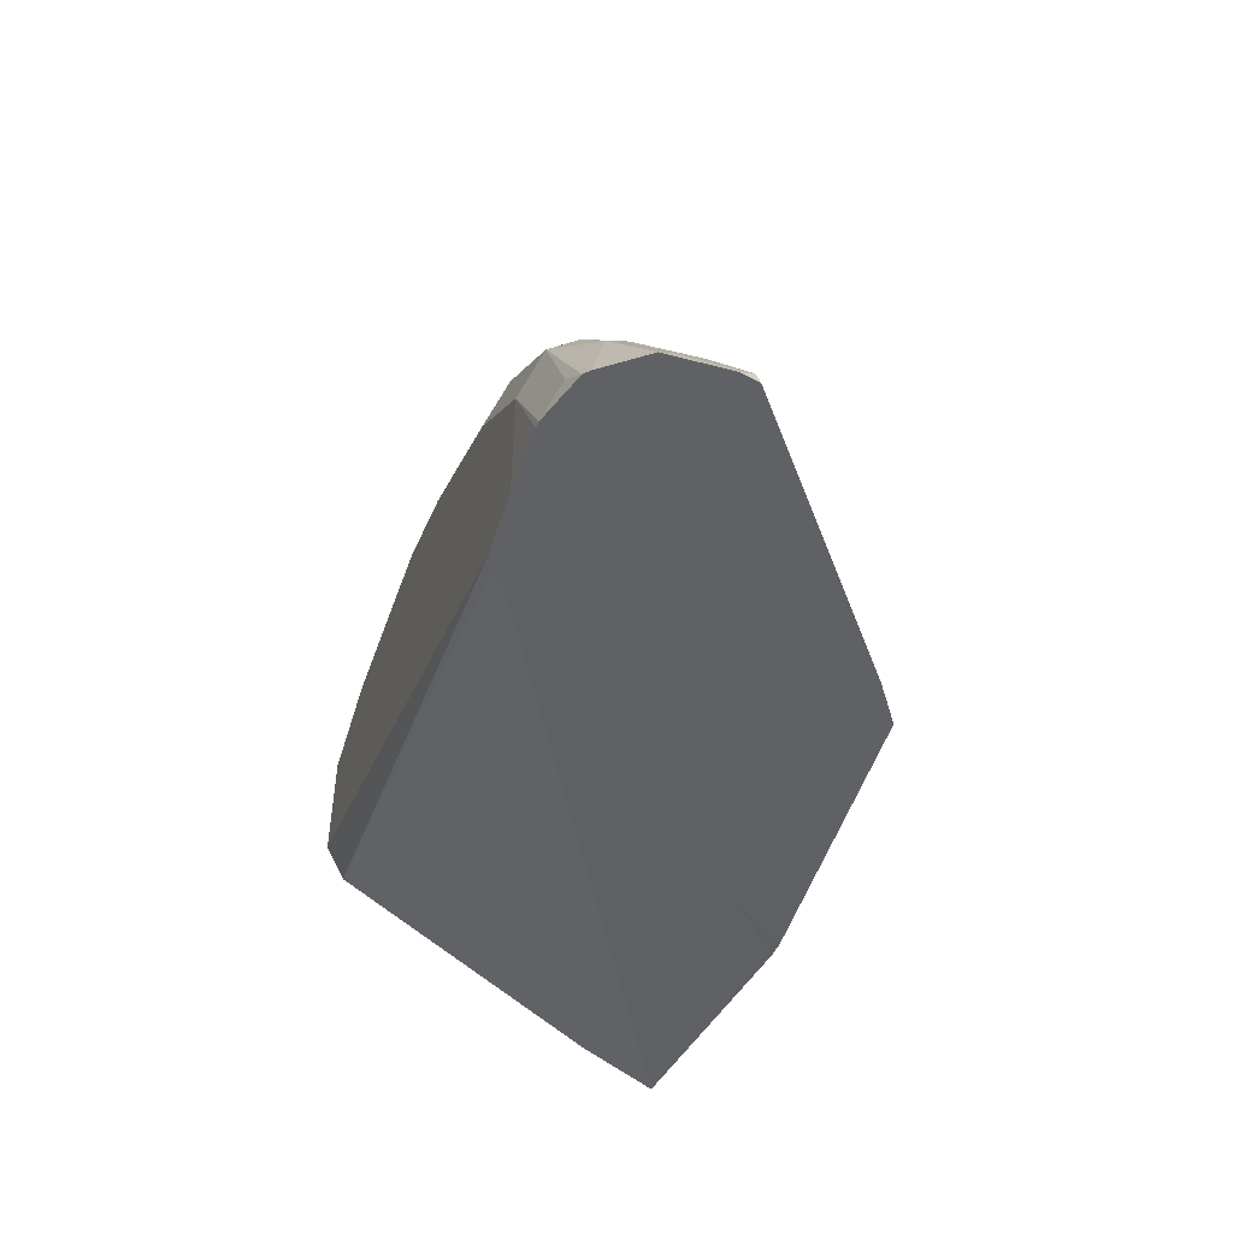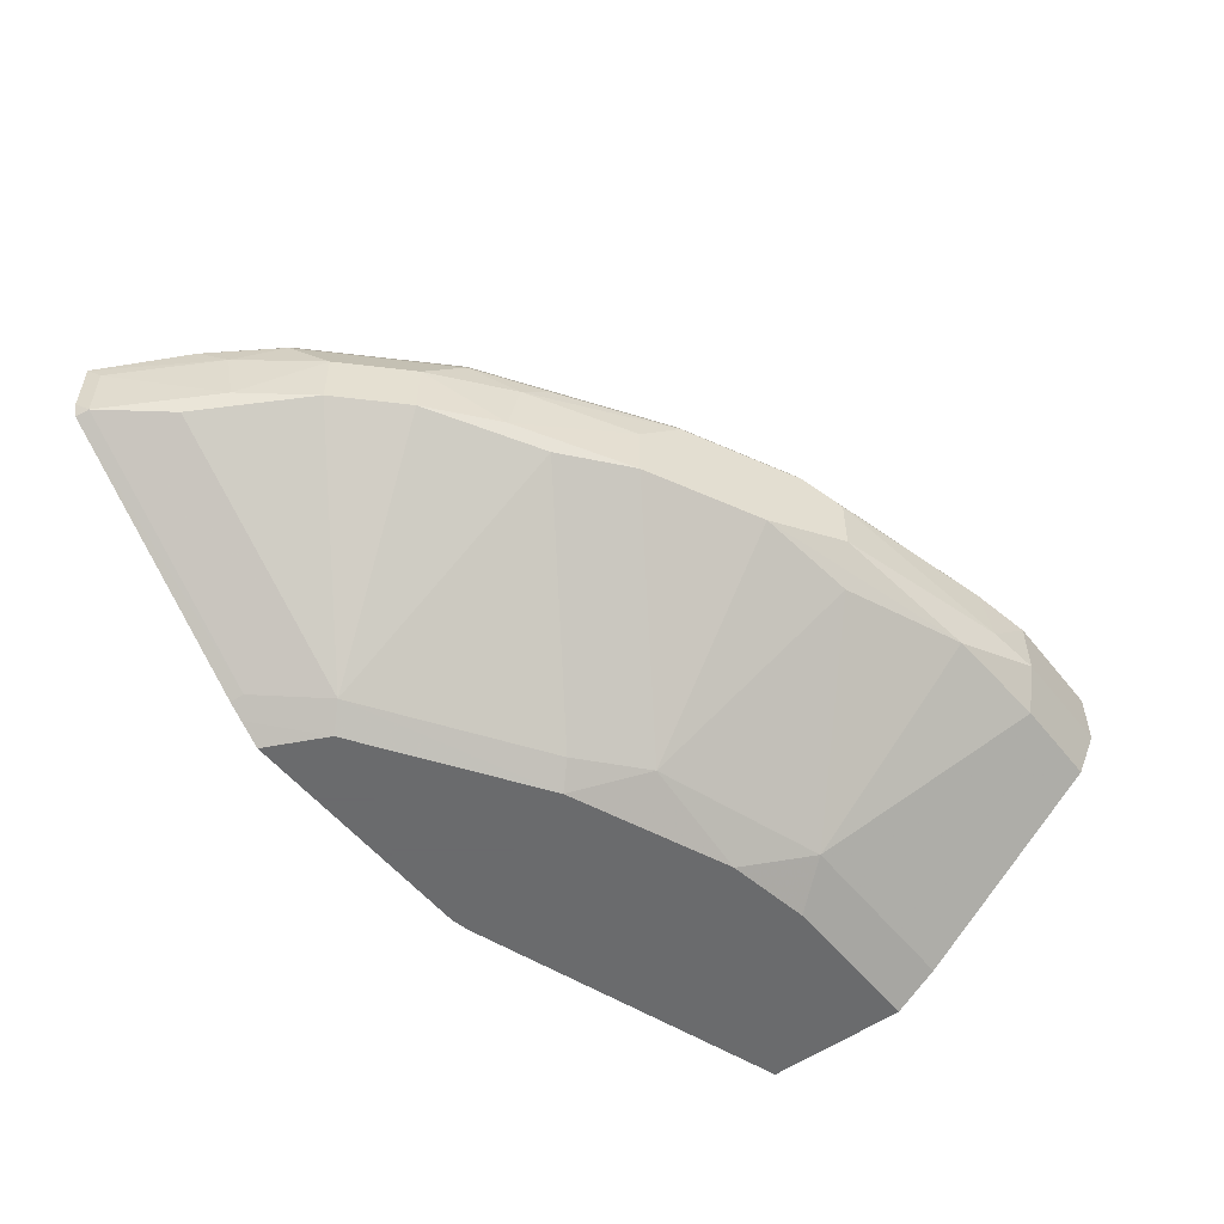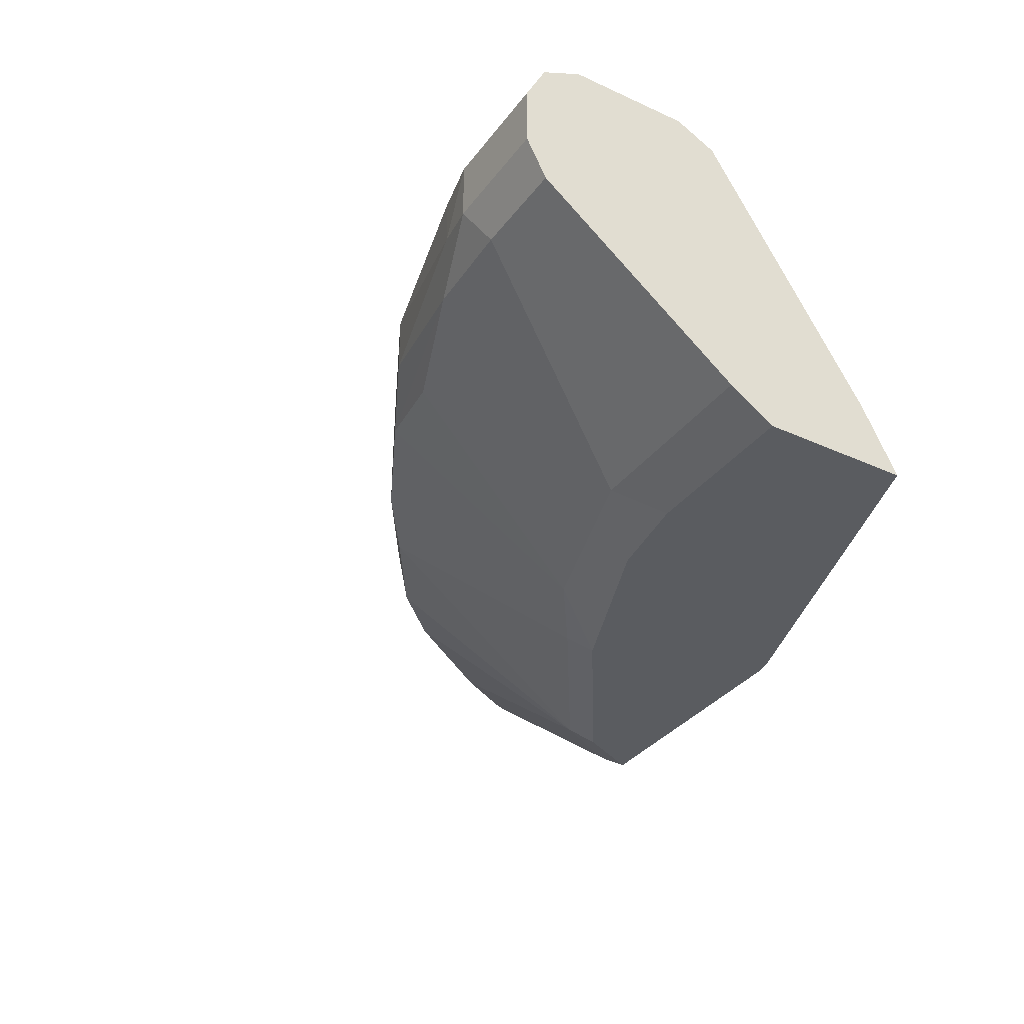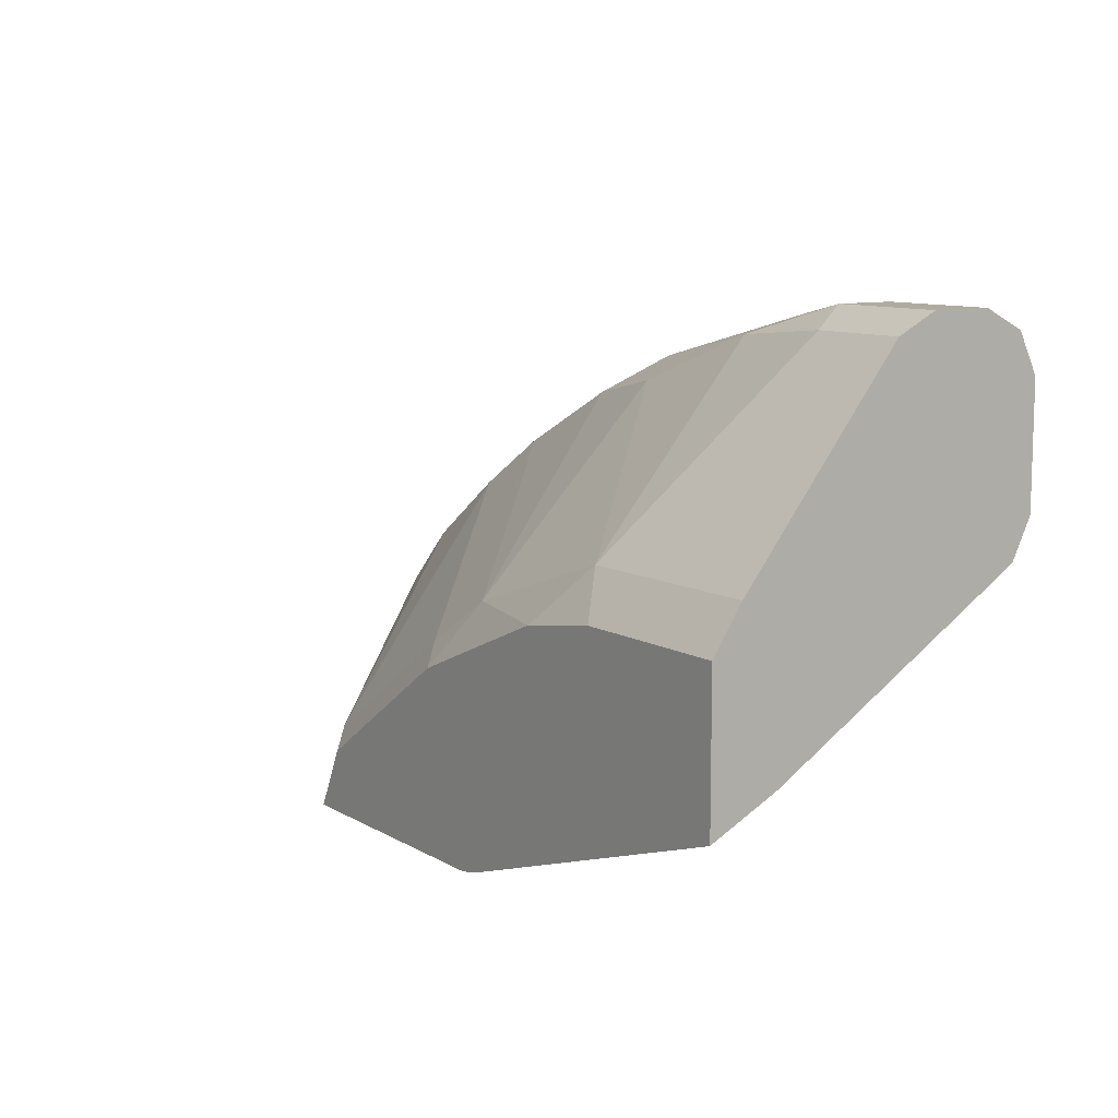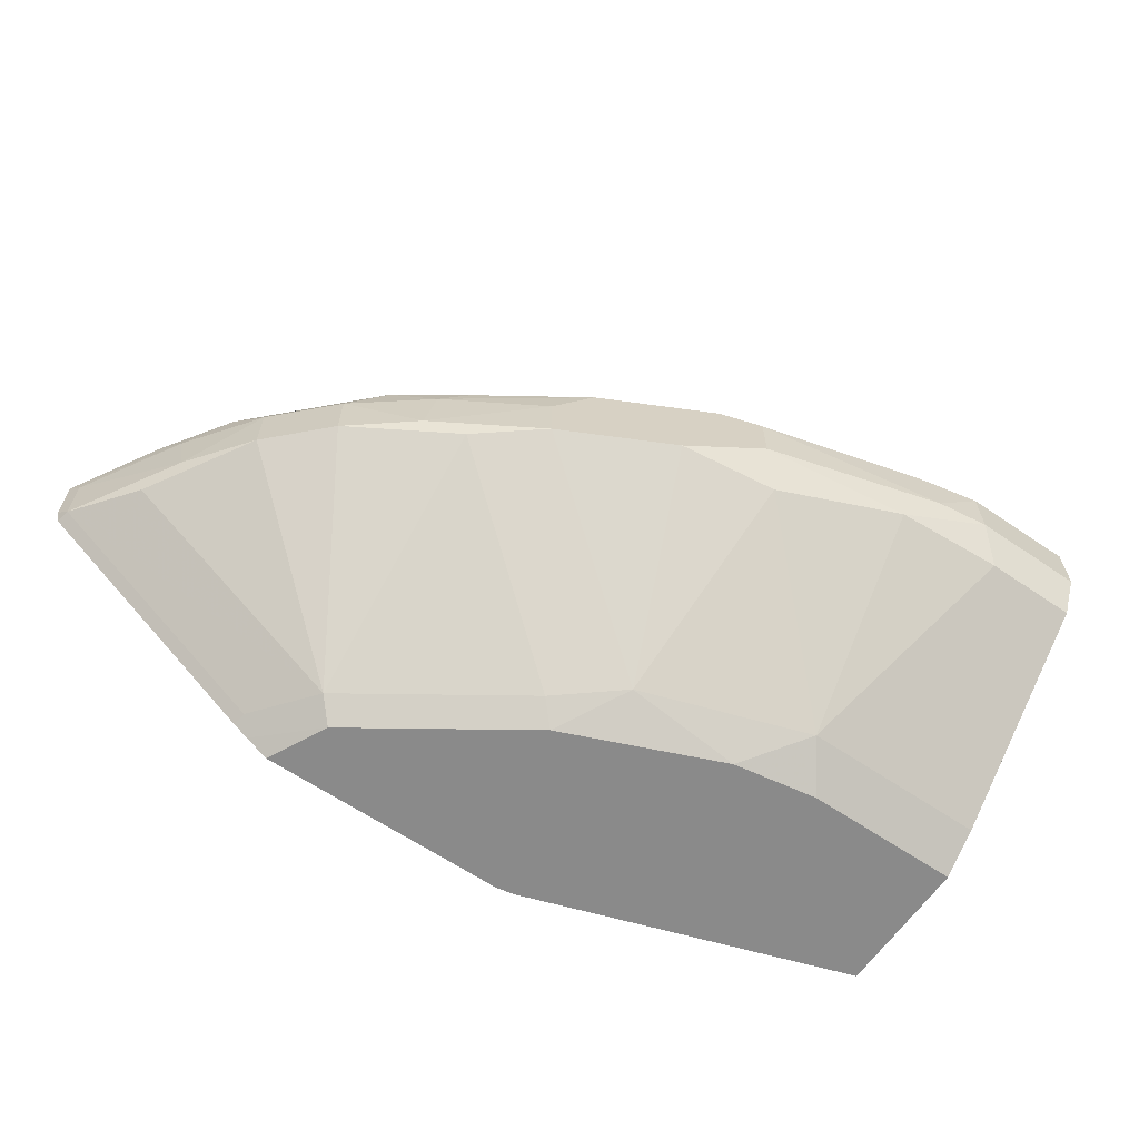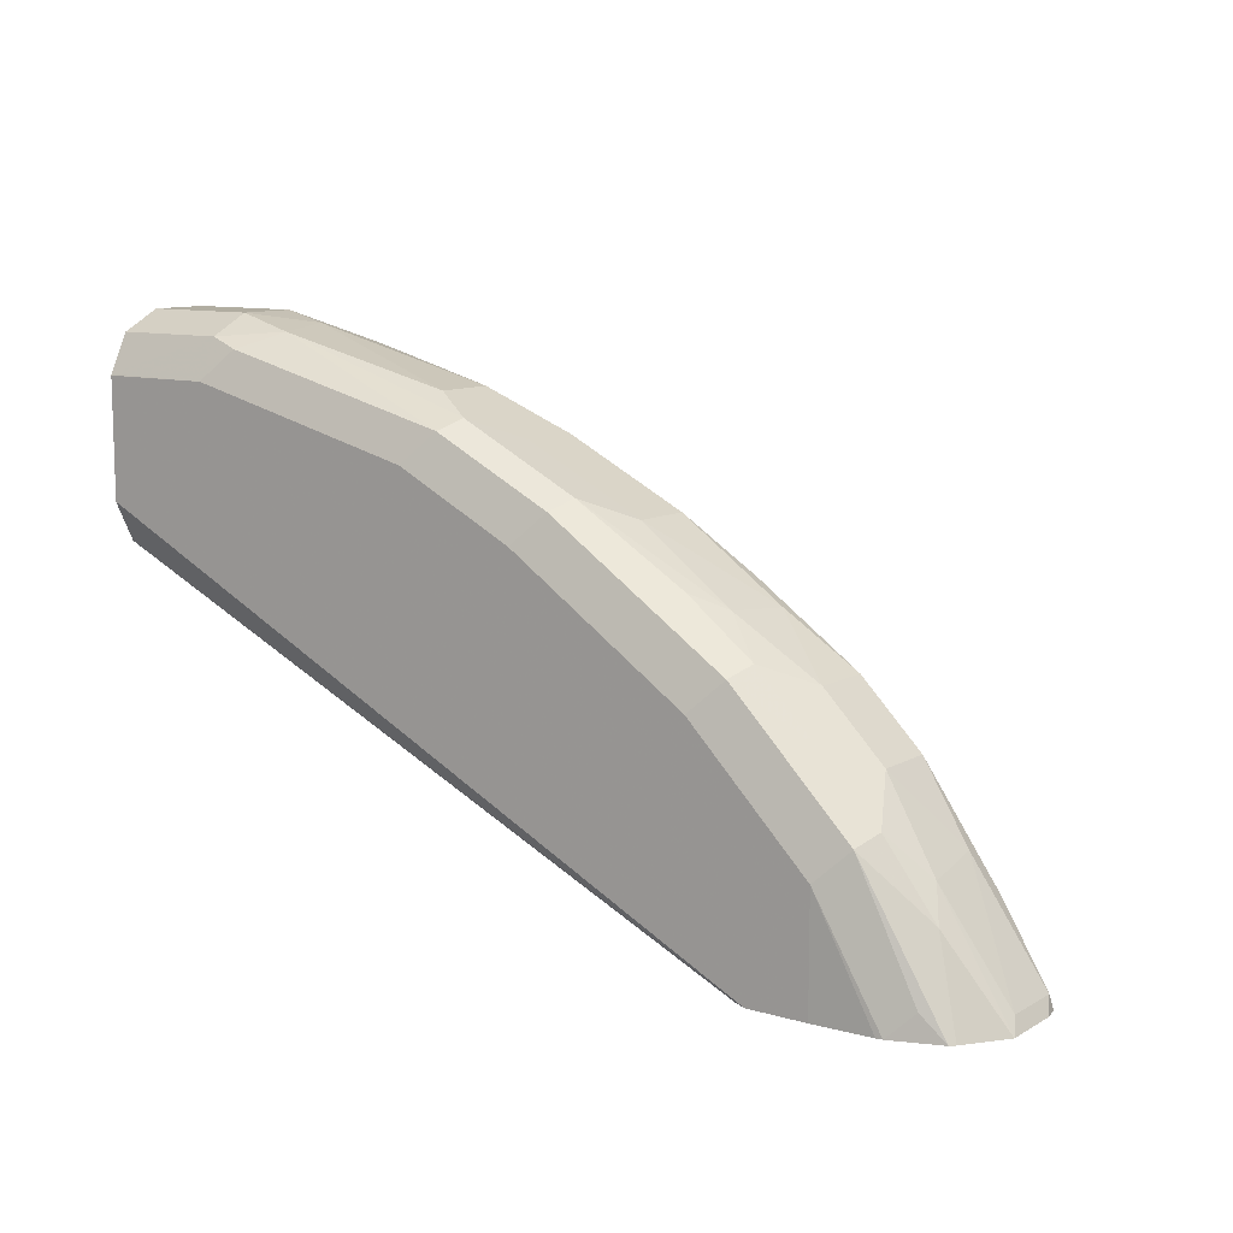
<metadata>
{"format":"obj","ext":"obj","renderer":"f3d","projection":"perspective","resolution":1024,"background":"white","views":[{"elev":-49.0,"azim":-106.7,"up":"+Z"},{"elev":-53.2,"azim":-52.3,"up":"+Y"},{"elev":-34.4,"azim":58.5,"up":"+Y"},{"elev":9.8,"azim":55.3,"up":"+Z"},{"elev":-63.4,"azim":-34.5,"up":"+Y"},{"elev":10.4,"azim":-143.8,"up":"+Z"}]}
</metadata>
<code>
v -0.2129 0.5921 0.3139
v -0.2009 0.5921 0.3163
v -0.3688 0.5921 0.3139
v -0.2378 0.6242 0.3139
v -0.001234 0.5921 0.3823
v -0.3507 0.5921 0.3508
v -0.3828 0.6012 0.3139
v -0.3923 0.7799 0.3139
v -0.001234 0.5991 0.3858
v -0.001234 0.5921 0.4684
v -0.362 0.6033 0.362
v -0.2474 0.5921 0.4197
v -0.3907 0.6091 0.3218
v -0.3923 0.6075 0.3139
v -0.4065 0.7894 0.3139
v -0.001234 0.7815 0.4942
v -0.001234 0.6321 0.4023
v -0.001234 0.6091 0.3908
v -0.001234 0.6091 0.4942
v -0.09746 0.5921 0.4684
v -0.2586 0.6033 0.431
v -0.362 0.7068 0.4999
v -0.4252 0.7125 0.4597
v -0.4597 0.7125 0.4252
v -0.4999 0.7068 0.362
v -0.5286 0.7125 0.3218
v -0.1495 0.5921 0.4598
v -0.2184 0.6091 0.4597
v -0.5302 0.7109 0.3139
v -0.4137 0.7929 0.3139
v -0.001234 0.7917 0.5147
v -0.001234 0.701 0.6091
v -0.1149 0.6091 0.4942
v -0.3217 0.7125 0.5286
v -0.385 0.7182 0.4884
v -0.4252 0.747 0.4597
v -0.4597 0.747 0.4252
v -0.4884 0.7182 0.385
v -0.5286 0.747 0.3218
v -0.5326 0.7204 0.3139
v -0.1954 0.701 0.5746
v -0.2529 0.7125 0.5631
v -0.4482 0.7929 0.3139
v -0.001234 0.7929 0.5171
v -0.001234 0.724 0.6206
v -0.05751 0.701 0.6091
v -0.1207 0.7068 0.6033
v -0.3217 0.747 0.5286
v -0.3792 0.7542 0.4913
v -0.4022 0.77 0.4712
v -0.4367 0.77 0.4367
v -0.4712 0.77 0.4023
v -0.4912 0.7542 0.3793
v -0.5326 0.7549 0.3139
v -0.2529 0.747 0.5631
v -0.2069 0.724 0.5861
v -0.4827 0.7916 0.3139
v -0.4482 0.7929 0.3793
v -0.001234 0.7929 0.5861
v -0.001234 0.7585 0.6206
v -0.06895 0.724 0.6206
v -0.2987 0.77 0.5401
v -0.362 0.7671 0.4999
v -0.3965 0.7843 0.4655
v -0.4654 0.7843 0.3965
v -0.4999 0.7671 0.362
v -0.5162 0.7782 0.3139
v -0.2069 0.7585 0.5861
v -0.2299 0.77 0.5746
v -0.09772 0.7297 0.6148
v -0.4862 0.7911 0.3139
v -0.4999 0.7843 0.3275
v -0.3792 0.7929 0.4482
v -0.001234 0.7925 0.5869
v -0.06895 0.7929 0.5861
v -0.001234 0.7815 0.6091
v -0.06895 0.7585 0.6206
v -0.293 0.7843 0.5344
v -0.2758 0.7929 0.5171
v -0.5136 0.7809 0.3139
v -0.1034 0.7628 0.6119
v -0.2241 0.7843 0.5688
v -0.06895 0.7815 0.6091
v -0.08622 0.7843 0.6033
v -0.2069 0.7929 0.5516
f 42 68 55
f 42 56 68
f 38 53 39
f 41 47 42
f 39 53 54
f 43 57 58
f 42 47 56
f 45 60 77
f 50 63 64
f 46 61 47
f 47 61 56
f 48 55 62
f 48 62 49
f 49 62 63
f 49 63 50
f 37 53 38
f 50 64 51
f 45 77 61
f 37 52 53
f 30 44 31
f 36 51 52
f 51 64 52
f 30 73 79
f 30 79 85
f 30 85 75
f 30 75 59
f 30 59 44
f 32 45 61
f 32 61 46
f 33 46 47
f 33 47 41
f 34 42 55
f 34 55 48
f 34 48 35
f 35 48 49
f 35 49 36
f 36 49 50
f 36 50 51
f 36 52 37
f 52 65 66
f 70 77 81
f 52 64 65
f 65 67 66
f 68 70 81
f 68 81 69
f 69 82 78
f 69 81 82
f 30 58 73
f 71 80 72
f 74 75 83
f 74 83 76
f 75 84 83
f 75 85 84
f 77 83 81
f 78 82 85
f 78 85 79
f 81 83 84
f 81 84 82
f 82 84 85
f 65 80 67
f 65 72 80
f 64 79 73
f 64 78 79
f 53 66 54
f 54 66 67
f 55 68 69
f 55 69 62
f 56 61 70
f 56 70 68
f 57 71 58
f 58 71 72
f 52 66 53
f 58 72 65
f 58 64 73
f 59 75 74
f 60 76 83
f 60 83 77
f 61 77 70
f 62 69 78
f 62 78 64
f 62 64 63
f 58 65 64
f 30 43 58
f 22 34 35
f 28 41 42
f 1 4 2
f 2 4 5
f 28 42 34
f 4 8 5
f 5 9 18
f 5 18 17
f 5 17 16
f 5 16 31
f 5 31 44
f 5 44 59
f 5 59 74
f 5 74 76
f 5 76 60
f 5 60 45
f 5 45 32
f 5 32 19
f 5 19 10
f 1 8 4
f 5 8 9
f 1 15 8
f 1 43 30
f 1 2 5
f 1 5 10
f 1 10 20
f 1 20 27
f 1 27 12
f 1 12 6
f 1 6 3
f 1 3 7
f 1 7 14
f 1 14 29
f 1 29 40
f 1 40 54
f 1 54 67
f 1 67 80
f 1 80 71
f 1 71 57
f 1 57 43
f 1 30 15
f 6 11 7
f 3 6 7
f 7 13 14
f 19 46 33
f 20 33 27
f 21 34 22
f 21 28 34
f 22 35 23
f 23 36 37
f 23 37 24
f 23 35 36
f 24 37 38
f 24 38 26
f 24 26 25
f 26 39 54
f 26 54 40
f 26 40 29
f 6 12 11
f 27 33 28
f 28 33 41
f 19 32 46
f 16 30 31
f 26 38 39
f 13 29 14
f 15 30 16
f 8 15 16
f 8 16 17
f 8 17 18
f 8 18 9
f 10 19 33
f 10 33 20
f 11 12 21
f 7 11 13
f 11 22 23
f 11 23 24
f 11 24 25
f 11 25 26
f 11 26 13
f 12 27 28
f 12 28 21
f 11 21 22
f 13 26 29

</code>
